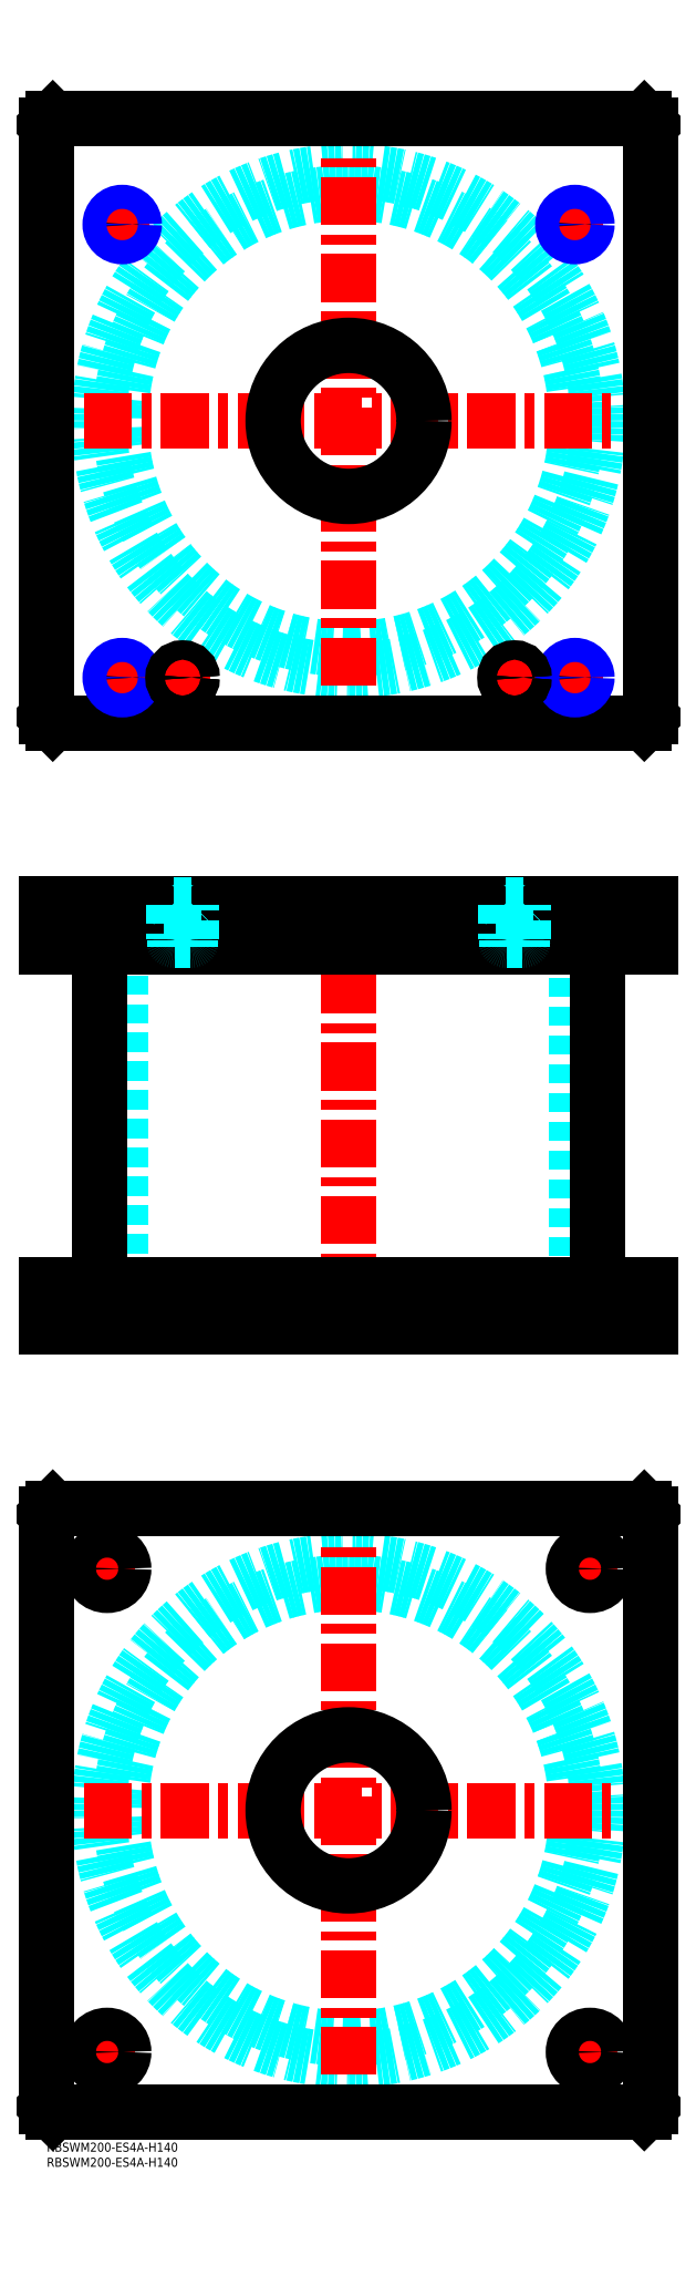
<metadata>
{"format":"dxf","ext":"dxf","renderer":"ezdxf+matplotlib","layout":"modelspace","background":"white","min_lineweight":24,"dpi":150}
</metadata>
<code>
0
SECTION
2
ENTITIES
0
INSERT
8
MSM_CONTINUOUS
2
*U50
10
0
20
0
30
0
0
INSERT
8
MSM_CONTINUOUS
2
*U51
10
0
20
0
30
0
0
CIRCLE
8
MSM_DASHED
10
100
20
110
30
0
40
75.5
0
CIRCLE
8
MSM_DASHED
10
100
20
110
30
0
40
82.6
0
LINE
8
MSM_CENTER
10
12.4
20
110
30
0
11
187.6
21
110
31
0
0
LINE
8
MSM_CENTER
10
100
20
22.4
30
0
11
100
21
197.6
31
0
0
LINE
8
MSM_CENTER
10
172.5
20
190
30
0
11
187.5
21
190
31
0
0
LINE
8
MSM_CENTER
10
180
20
182.5
30
0
11
180
21
197.5
31
0
0
LINE
8
MSM_CENTER
10
12.5
20
30
30
0
11
27.5
21
30
31
0
0
LINE
8
MSM_CENTER
10
20
20
22.5
30
0
11
20
21
37.5
31
0
0
LINE
8
MSM_CENTER
10
172.5
20
30
30
0
11
187.5
21
30
31
0
0
LINE
8
MSM_CENTER
10
180
20
22.5
30
0
11
180
21
37.5
31
0
0
LINE
8
MSM_CENTER
10
12.5
20
190
30
0
11
27.5
21
190
31
0
0
LINE
8
MSM_CENTER
10
20
20
182.5
30
0
11
20
21
197.5
31
0
0
LINE
8
MSM_CONTINUOUS
10
0
20
12
30
0
11
0
21
208
31
0
0
LINE
8
MSM_CONTINUOUS
10
200
20
208
30
0
11
200
21
12
31
0
0
CIRCLE
8
MSM_CONTINUOUS
10
180
20
190
30
0
40
5.5
0
CIRCLE
8
MSM_CONTINUOUS
10
20
20
30
30
0
40
5.5
0
CIRCLE
8
MSM_CONTINUOUS
10
180
20
30
30
0
40
5.5
0
CIRCLE
8
MSM_CONTINUOUS
10
20
20
190
30
0
40
5.5
0
CIRCLE
8
MSM_CONTINUOUS
10
100
20
110
30
0
40
25
0
LINE
8
MSM_CONTINUOUS
10
2
20
10
30
0
11
0
21
12
31
0
0
LINE
8
MSM_CONTINUOUS
10
198
20
10
30
0
11
2
21
10
31
0
0
LINE
8
MSM_CONTINUOUS
10
200
20
12
30
0
11
198
21
10
31
0
0
LINE
8
MSM_CONTINUOUS
10
198
20
210
30
0
11
200
21
208
31
0
0
LINE
8
MSM_CONTINUOUS
10
2
20
210
30
0
11
198
21
210
31
0
0
LINE
8
MSM_CONTINUOUS
10
0
20
208
30
0
11
2
21
210
31
0
0
LINE
8
MSM_DASHED
10
75
20
284
30
0
11
75
21
270
31
0
0
LINE
8
MSM_DASHED
10
125
20
270
30
0
11
125
21
284
31
0
0
LINE
8
MSM_DASHED
10
75
20
410
30
0
11
75
21
396
31
0
0
LINE
8
MSM_DASHED
10
125
20
396
30
0
11
125
21
410
31
0
0
LINE
8
MSM_DASHED
10
24.5
20
396
30
0
11
24.5
21
284
31
0
0
LINE
8
MSM_DASHED
10
175.5
20
284
30
0
11
175.5
21
396
31
0
0
LINE
8
MSM_DASHED
10
174.5
20
284
30
0
11
174.5
21
270
31
0
0
LINE
8
MSM_DASHED
10
185.5
20
270
30
0
11
185.5
21
284
31
0
0
LINE
8
MSM_DASHED
10
14.5
20
284
30
0
11
14.5
21
270
31
0
0
LINE
8
MSM_DASHED
10
25.5
20
270
30
0
11
25.5
21
284
31
0
0
LINE
8
MSM_DASHED
10
21.68
20
410
30
0
11
21.68
21
396
31
0
0
LINE
8
MSM_DASHED
10
28.32
20
396
30
0
11
28.32
21
410
31
0
0
LINE
8
MSM_DASHED
10
171.7
20
410
30
0
11
171.7
21
396
31
0
0
LINE
8
MSM_DASHED
10
178.3
20
396
30
0
11
178.3
21
410
31
0
0
LINE
8
MSM_DASHED
10
29
20
410
30
0
11
29
21
396
31
0
0
LINE
8
MSM_DASHED
10
21
20
410
30
0
11
21
21
396
31
0
0
LINE
8
MSM_DASHED
10
179
20
410
30
0
11
179
21
396
31
0
0
LINE
8
MSM_DASHED
10
171
20
410
30
0
11
171
21
396
31
0
0
LINE
8
MSM_CENTER
10
100
20
415
30
0
11
100
21
265
31
0
0
LINE
8
MSM_CENTER
10
20
20
286
30
0
11
20
21
268
31
0
0
LINE
8
MSM_CENTER
10
180
20
286
30
0
11
180
21
268
31
0
0
LINE
8
MSM_CENTER
10
25
20
412
30
0
11
25
21
394
31
0
0
LINE
8
MSM_CENTER
10
175
20
412
30
0
11
175
21
394
31
0
0
LINE
8
MSM_CENTER
10
45
20
412
30
0
11
45
21
394
31
0
0
LINE
8
MSM_CENTER
10
155
20
412
30
0
11
155
21
394
31
0
0
LINE
8
MSM_CONTINUOUS
10
17.4
20
396
30
0
11
17.4
21
284
31
0
0
LINE
8
MSM_CONTINUOUS
10
182.6
20
284
30
0
11
182.6
21
396
31
0
0
LINE
8
MSM_CONTINUOUS
10
2
20
410
30
0
11
2
21
396
31
0
0
LINE
8
MSM_CONTINUOUS
10
2.84e-14
20
410
30
0
11
2.84e-14
21
396
31
0
0
LINE
8
MSM_CONTINUOUS
10
2.84e-14
20
396
30
0
11
200
21
396
31
0
0
LINE
8
MSM_CONTINUOUS
10
200
20
410
30
0
11
200
21
396
31
0
0
LINE
8
MSM_CONTINUOUS
10
2.84e-14
20
410
30
0
11
200
21
410
31
0
0
LINE
8
MSM_CONTINUOUS
10
198
20
410
30
0
11
198
21
396
31
0
0
LINE
8
MSM_CONTINUOUS
10
200
20
270
30
0
11
200
21
284
31
0
0
LINE
8
MSM_CONTINUOUS
10
0
20
284
30
0
11
200
21
284
31
0
0
LINE
8
MSM_CONTINUOUS
10
0
20
270
30
0
11
200
21
270
31
0
0
LINE
8
MSM_CONTINUOUS
10
0
20
270
30
0
11
0
21
284
31
0
0
LINE
8
MSM_CONTINUOUS
10
2
20
270
30
0
11
2
21
284
31
0
0
LINE
8
MSM_CONTINUOUS
10
198
20
270
30
0
11
198
21
284
31
0
0
CIRCLE
8
MSM_DASHED
10
100
20
570
30
0
40
75.5
0
CIRCLE
8
MSM_DASHED
10
100
20
570
30
0
40
82.6
0
LINE
8
MSM_CENTER
10
12.4
20
570
30
0
11
187.6
21
570
31
0
0
LINE
8
MSM_CENTER
10
100
20
482.4
30
0
11
100
21
657.6
31
0
0
LINE
8
MSM_CENTER
10
150
20
485
30
0
11
160
21
485
31
0
0
LINE
8
MSM_CENTER
10
155
20
480
30
0
11
155
21
490
31
0
0
LINE
8
MSM_CENTER
10
40
20
485
30
0
11
50
21
485
31
0
0
LINE
8
MSM_CENTER
10
45
20
480
30
0
11
45
21
490
31
0
0
LINE
8
MSM_CENTER
10
169
20
485
30
0
11
181
21
485
31
0
0
LINE
8
MSM_CENTER
10
175
20
479
30
0
11
175
21
491
31
0
0
LINE
8
MSM_CENTER
10
19
20
635
30
0
11
31
21
635
31
0
0
LINE
8
MSM_CENTER
10
25
20
629
30
0
11
25
21
641
31
0
0
LINE
8
MSM_CENTER
10
169
20
635
30
0
11
181
21
635
31
0
0
LINE
8
MSM_CENTER
10
175
20
629
30
0
11
175
21
641
31
0
0
LINE
8
MSM_CENTER
10
19
20
485
30
0
11
31
21
485
31
0
0
LINE
8
MSM_CENTER
10
25
20
479
30
0
11
25
21
491
31
0
0
CIRCLE
8
MSM_CONTINUOUS
10
25
20
635
30
0
40
3.324
0
CIRCLE
8
MSM_CONTINUOUS
10
175
20
635
30
0
40
3.324
0
CIRCLE
8
MSM_CONTINUOUS
10
175
20
485
30
0
40
3.324
0
CIRCLE
8
MSM_CONTINUOUS
10
25
20
485
30
0
40
3.324
0
LINE
8
MSM_CONTINUOUS
10
200
20
472
30
0
11
200
21
668
31
0
0
CIRCLE
8
MSM_CONTINUOUS
10
100
20
570
30
0
40
25
0
LINE
8
MSM_CONTINUOUS
10
2.84e-14
20
668
30
0
11
2.84e-14
21
472
31
0
0
LINE
8
MSM_CONTINUOUS
10
2.84e-14
20
472
30
0
11
2
21
470
31
0
0
LINE
8
MSM_CONTINUOUS
10
2
20
470
30
0
11
198
21
470
31
0
0
LINE
8
MSM_CONTINUOUS
10
198
20
470
30
0
11
200
21
472
31
0
0
LINE
8
MSM_CONTINUOUS
10
200
20
668
30
0
11
198
21
670
31
0
0
LINE
8
MSM_CONTINUOUS
10
198
20
670
30
0
11
2
21
670
31
0
0
LINE
8
MSM_CONTINUOUS
10
2
20
670
30
0
11
2.84e-14
21
668
31
0
0
CIRCLE
8
MSM_NARROW
10
25
20
635
30
0
40
4
0
CIRCLE
8
MSM_NARROW
10
175
20
635
30
0
40
4
0
CIRCLE
8
MSM_NARROW
10
175
20
485
30
0
40
4
0
CIRCLE
8
MSM_NARROW
10
25
20
485
30
0
40
4
0
CIRCLE
8
MSM_CONTINUOUS
10
45
20
485
30
0
40
2.5
0
CIRCLE
8
MSM_CONTINUOUS
10
45
20
485
30
0
40
3
0
CIRCLE
8
MSM_CONTINUOUS
10
45
20
485
30
0
40
3.2
0
CIRCLE
8
MSM_CONTINUOUS
10
155
20
485
30
0
40
2.5
0
CIRCLE
8
MSM_CONTINUOUS
10
155
20
485
30
0
40
3
0
CIRCLE
8
MSM_CONTINUOUS
10
155
20
485
30
0
40
3.2
0
LINE
8
MSM_DASHED
10
48
20
398.4
30
0
11
48
21
409.8
31
0
0
LINE
8
MSM_DASHED
10
48
20
409.8
30
0
11
48.2
21
410
31
0
0
LINE
8
MSM_DASHED
10
48
20
409.8
30
0
11
42
21
409.8
31
0
0
LINE
8
MSM_DASHED
10
42
20
409.8
30
0
11
42
21
398.4
31
0
0
LINE
8
MSM_DASHED
10
41.8
20
410
30
0
11
42
21
409.8
31
0
0
LINE
8
MSM_DASHED
10
47.5
20
396
30
0
11
47.5
21
398
31
0
0
LINE
8
MSM_DASHED
10
47.6
20
398
30
0
11
42.4
21
398
31
0
0
ARC
8
MSM_DASHED
10
47.6
20
398.4
30
0
40
0.4
50
270
51
360
0
LINE
8
MSM_DASHED
10
42.5
20
398
30
0
11
42.5
21
396
31
0
0
ARC
8
MSM_DASHED
10
42.4
20
398.4
30
0
40
0.4
50
180
51
270
0
LINE
8
MSM_DASHED
10
158
20
398.4
30
0
11
158
21
409.8
31
0
0
LINE
8
MSM_DASHED
10
158
20
409.8
30
0
11
158.2
21
410
31
0
0
LINE
8
MSM_DASHED
10
158
20
409.8
30
0
11
152
21
409.8
31
0
0
LINE
8
MSM_DASHED
10
152
20
409.8
30
0
11
152
21
398.4
31
0
0
LINE
8
MSM_DASHED
10
151.8
20
410
30
0
11
152
21
409.8
31
0
0
LINE
8
MSM_DASHED
10
157.5
20
396
30
0
11
157.5
21
398
31
0
0
LINE
8
MSM_DASHED
10
157.6
20
398
30
0
11
152.4
21
398
31
0
0
ARC
8
MSM_DASHED
10
157.6
20
398.4
30
0
40
0.4
50
270
51
360
0
LINE
8
MSM_DASHED
10
152.5
20
398
30
0
11
152.5
21
396
31
0
0
ARC
8
MSM_DASHED
10
152.4
20
398.4
30
0
40
0.4
50
180
51
270
0
ENDSEC
0
EOF

</code>
